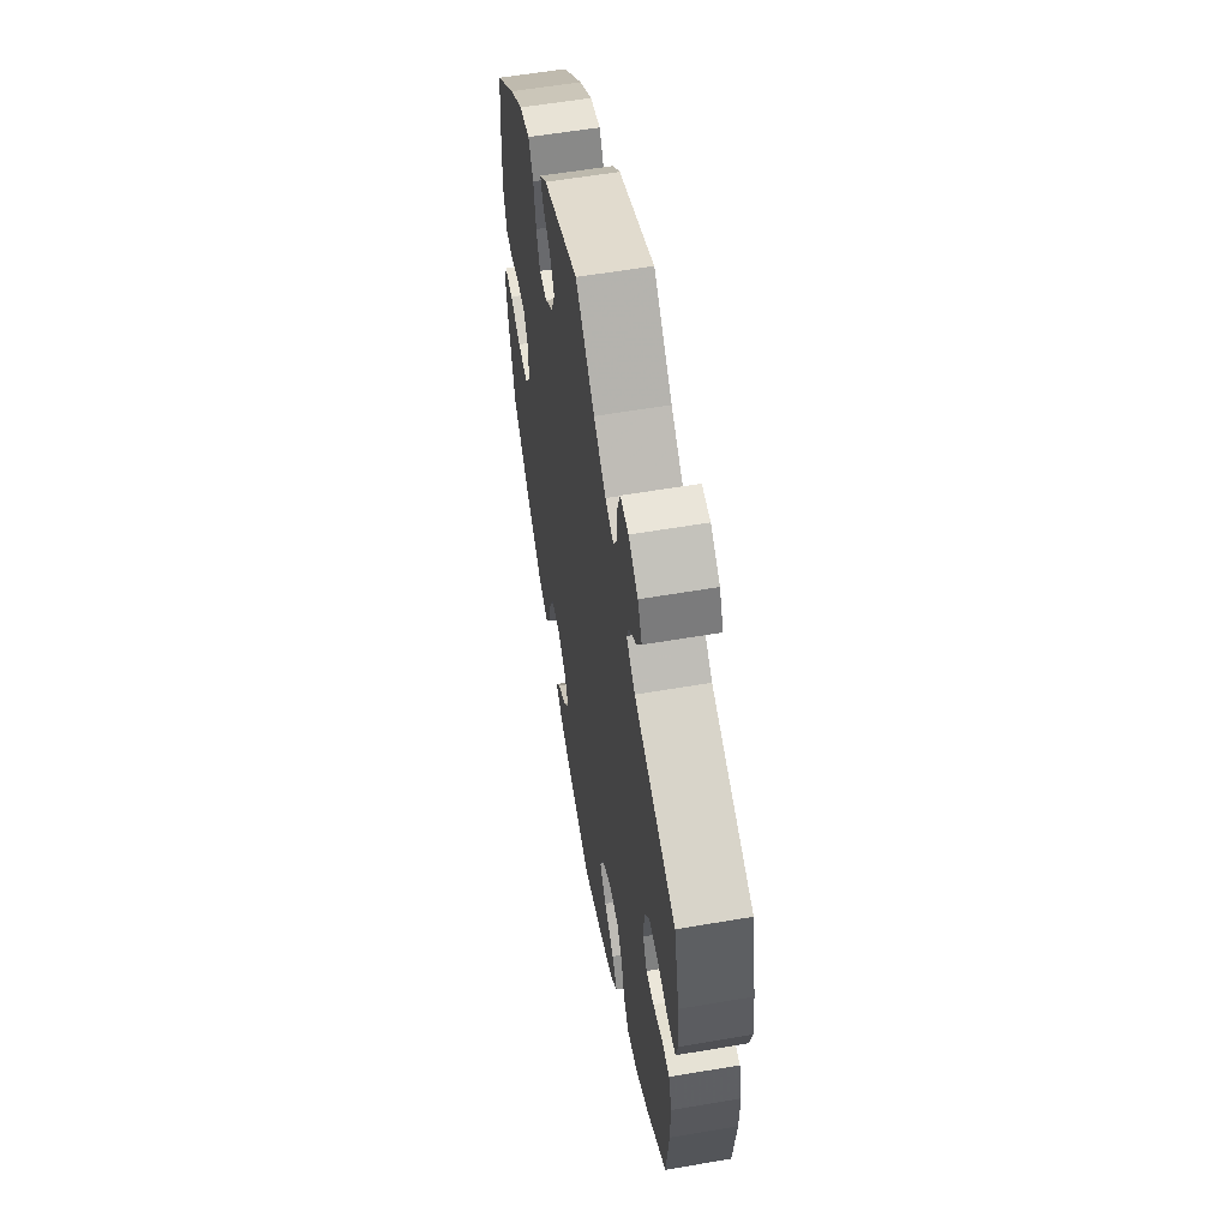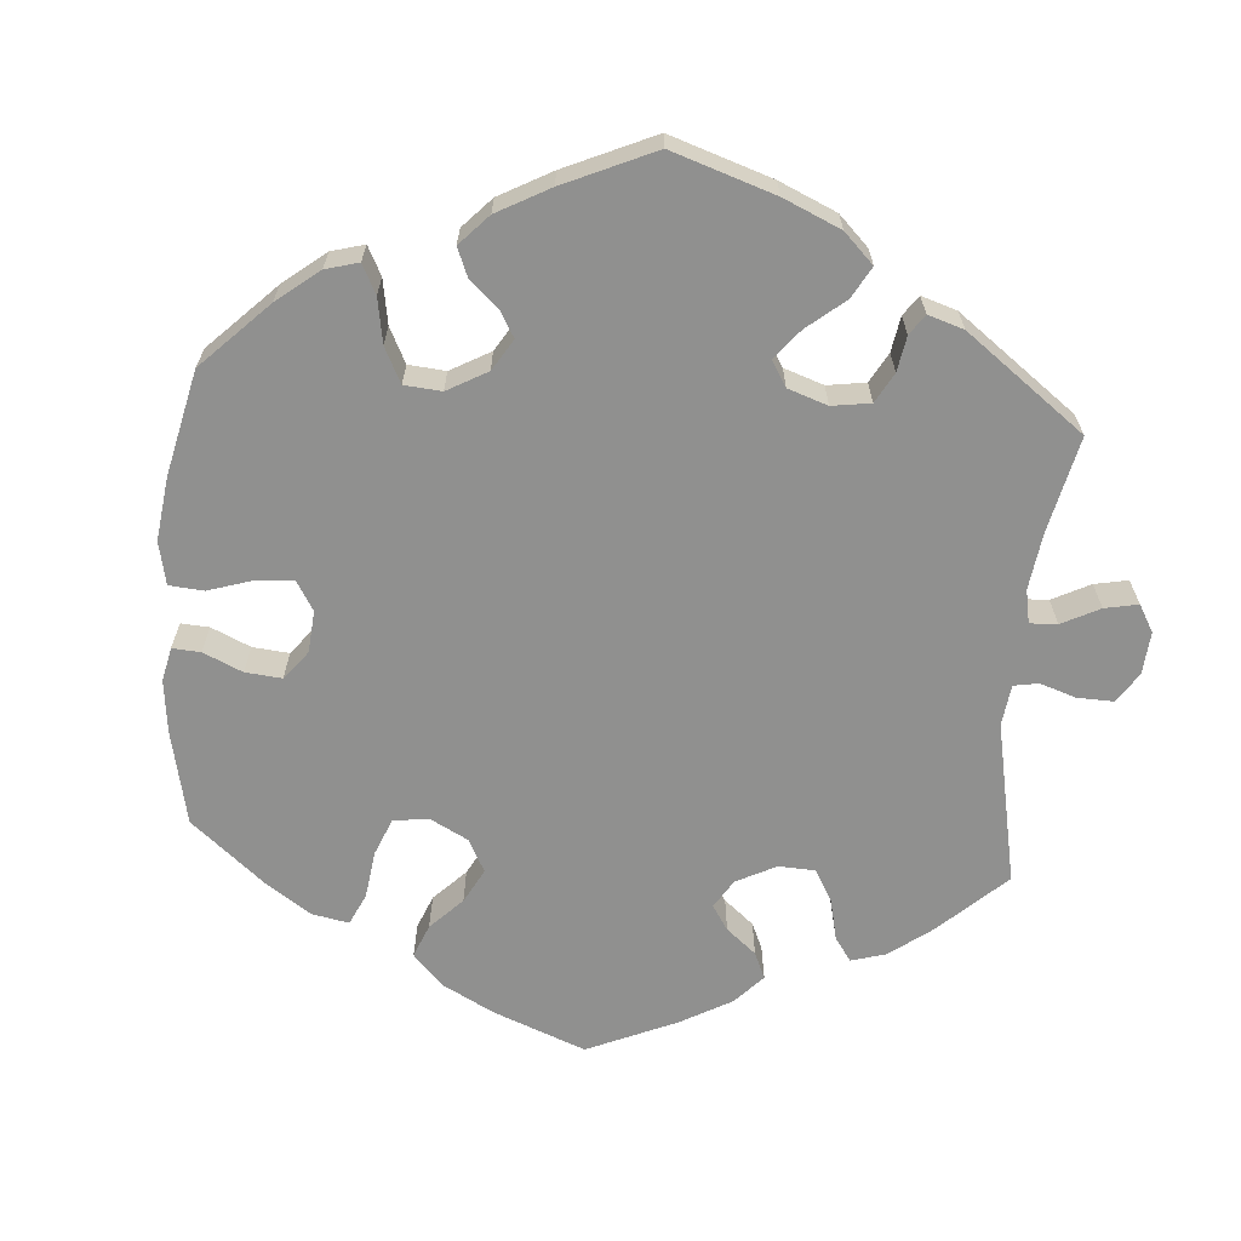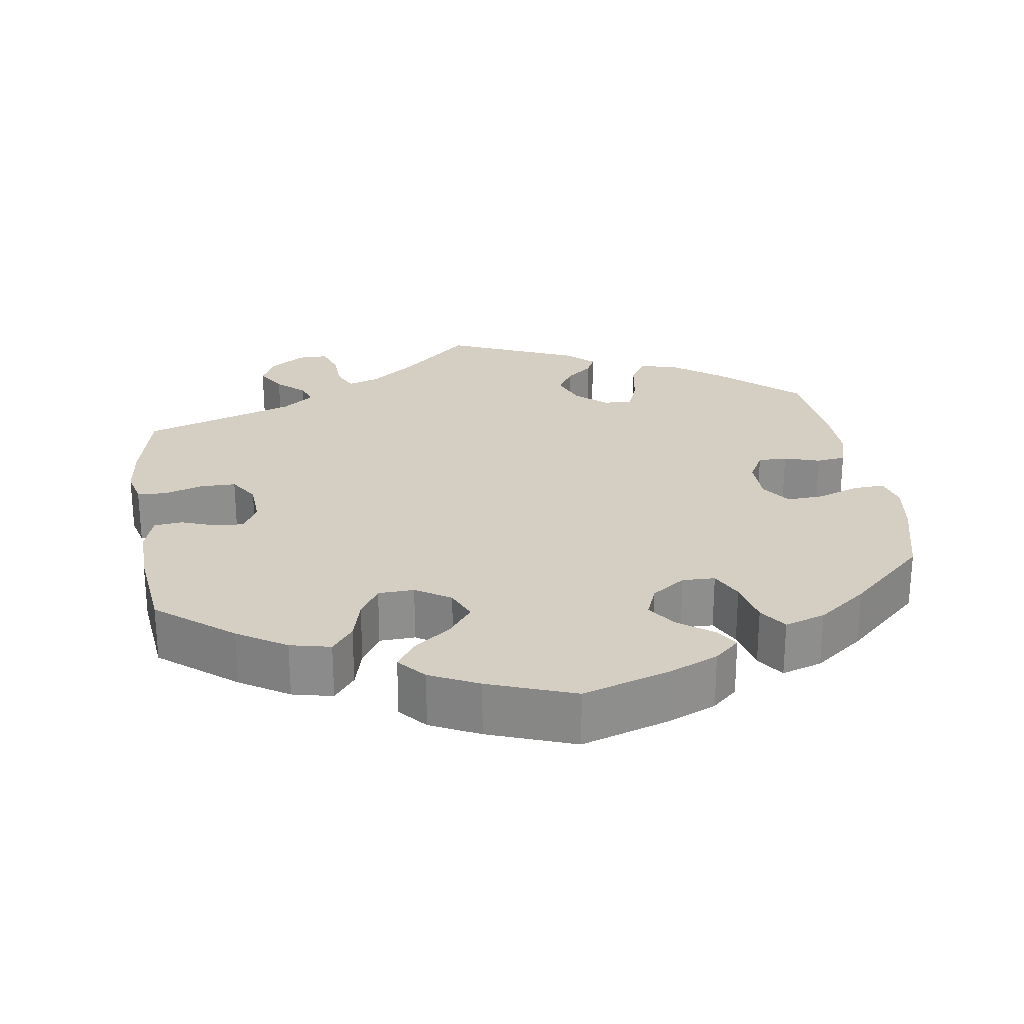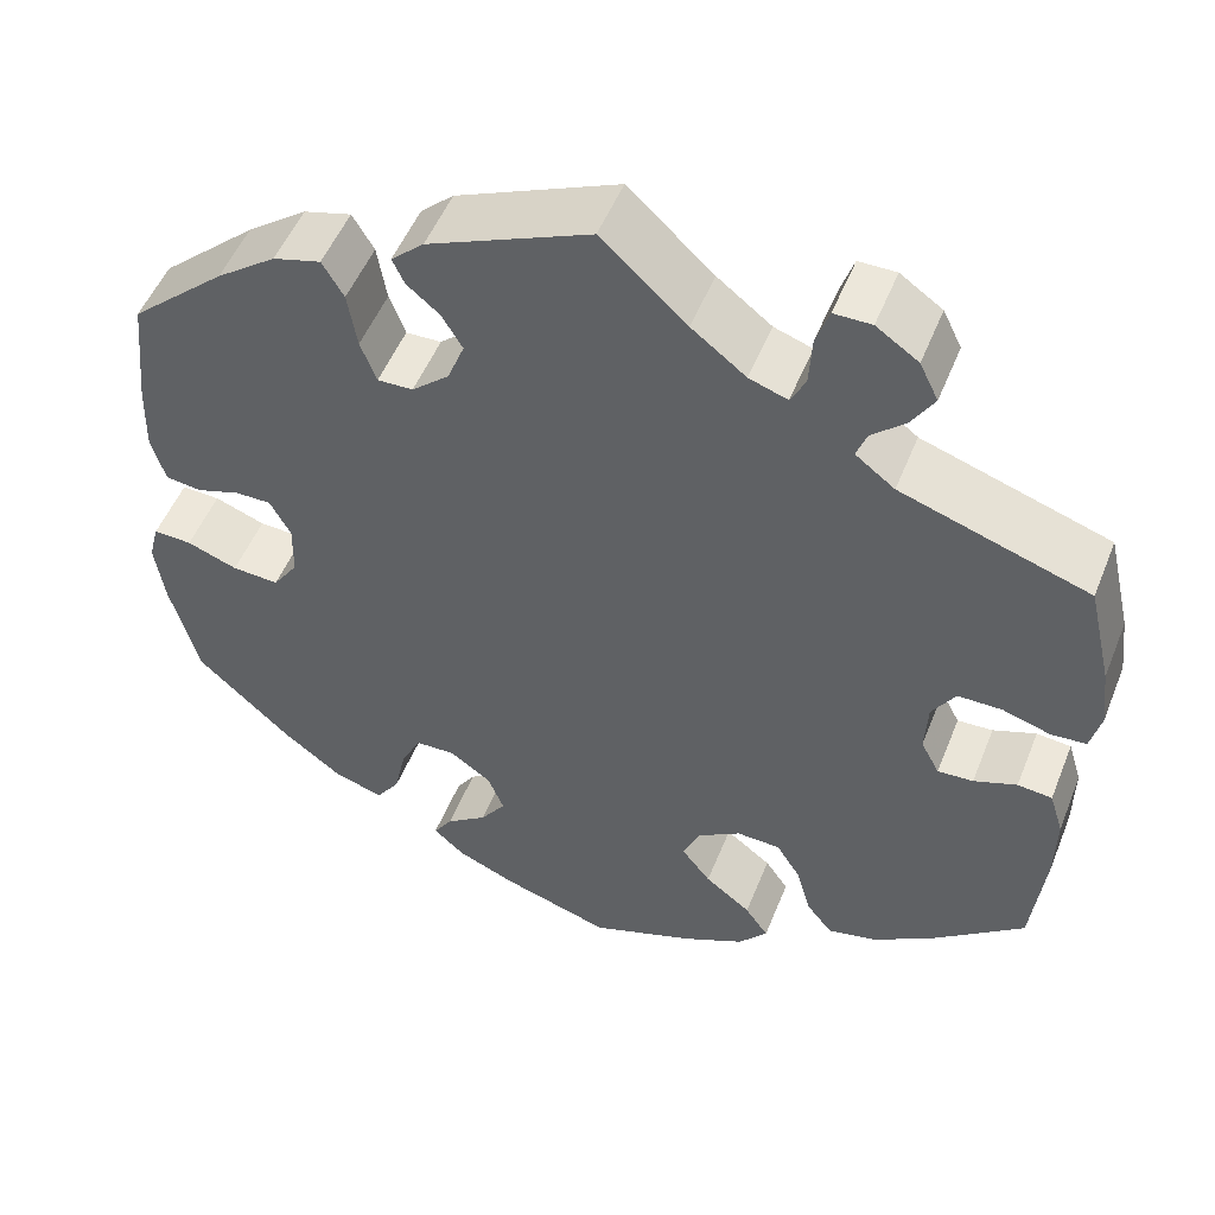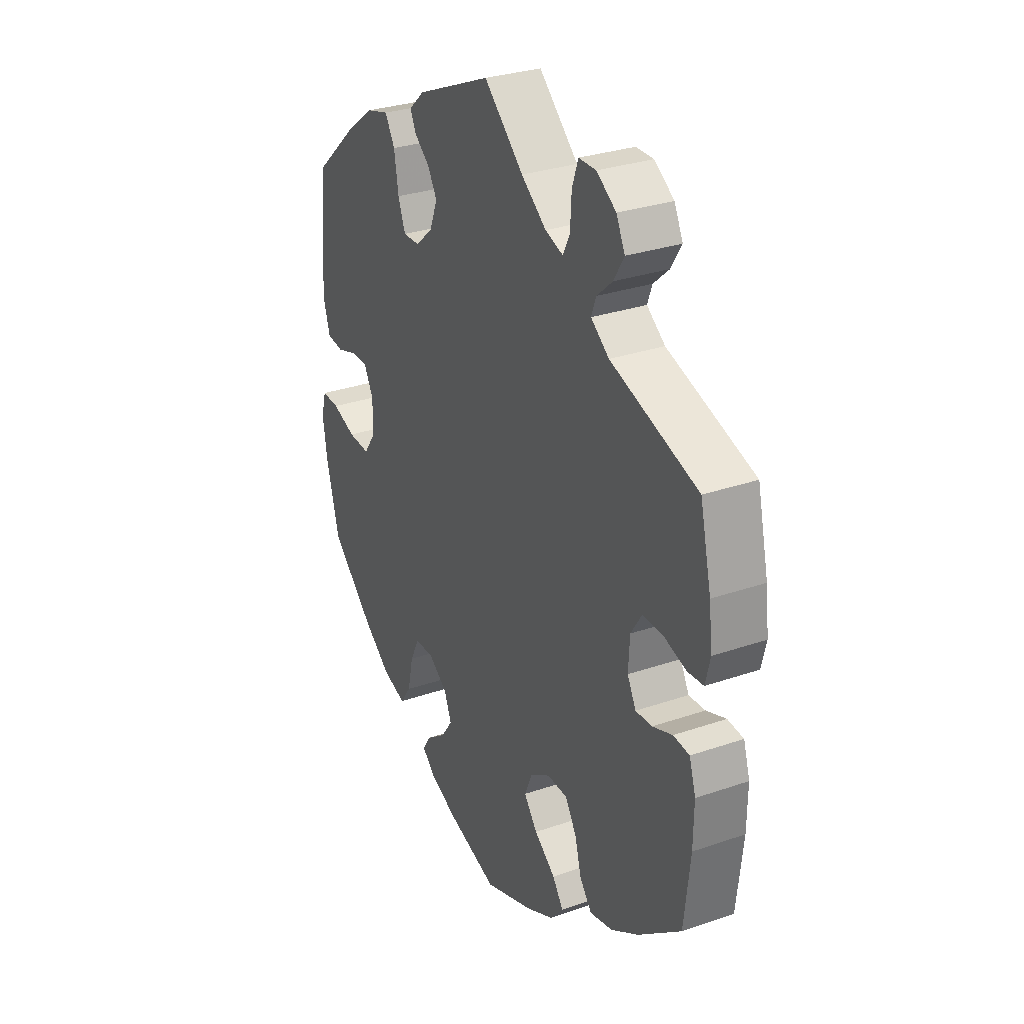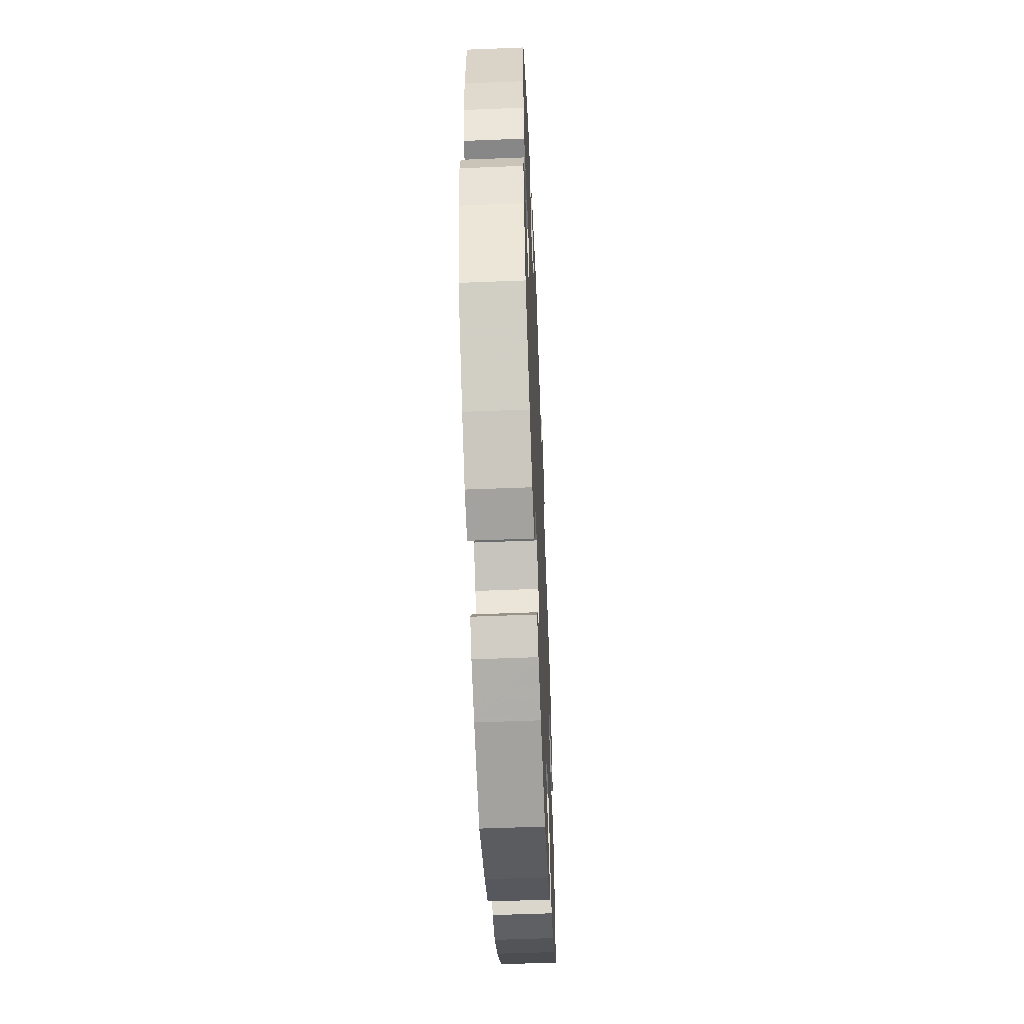
<metadata>
{"format":"obj","ext":"obj","renderer":"f3d","projection":"perspective","resolution":1024,"background":"white","views":[{"elev":58.3,"azim":80.0,"up":"+Z"},{"elev":-65.5,"azim":-64.6,"up":"+Y"},{"elev":25.5,"azim":171.4,"up":"+Y"},{"elev":51.4,"azim":21.5,"up":"+Z"},{"elev":30.0,"azim":63.2,"up":"+Z"},{"elev":-54.9,"azim":-87.6,"up":"+Z"}]}
</metadata>
<code>
v 0.091 0.07 0.494
v 0.149 0.07 0.449
v 0.19 0.07 0.435
v 0.206 0.07 0.466
v 0.209 0.07 0.52
v 0.223 0.07 0.561
v 0.263 0.07 0.561
v 0.308 0.07 0.53
v 0.328 0.07 0.489
v 0.304 0.07 0.45
v 0.268 0.07 0.418
v 0.257 0.07 0.388
v 0.299 0.07 0.356
v 0.5 0.07 0.289
v 0.526 0.07 0.177
v 0.534 0.07 0.11
v 0.523 0.07 0.065
v 0.486 0.07 0.062
v 0.434 0.07 0.078
v 0.387 0.07 0.078
v 0.362 0.07 0.039
v 0.359 0.07 -0.018
v 0.379 0.07 -0.056
v 0.417 0.07 -0.054
v 0.463 0.07 -0.037
v 0.5 0.07 -0.041
v 0.515 0.07 -0.089
v 0.514 0.07 -0.164
v 0.5 0.07 -0.289
v 0.401 0.07 -0.368
v 0.337 0.07 -0.408
v 0.284 0.07 -0.42
v 0.256 0.07 -0.384
v 0.241 0.07 -0.329
v 0.215 0.07 -0.287
v 0.168 0.07 -0.285
v 0.122 0.07 -0.314
v 0.104 0.07 -0.356
v 0.135 0.07 -0.396
v 0.184 0.07 -0.434
v 0.209 0.07 -0.47
v 0.178 0.07 -0.506
v 0.114 0.07 -0.537
v 0.001 0.07 -0.578
v -0.115 0.07 -0.541
v -0.178 0.07 -0.514
v -0.211 0.07 -0.484
v -0.191 0.07 -0.454
v -0.147 0.07 -0.422
v -0.12 0.07 -0.384
v -0.137 0.07 -0.341
v -0.181 0.07 -0.31
v -0.224 0.07 -0.311
v -0.245 0.07 -0.353
v -0.258 0.07 -0.412
v -0.283 0.07 -0.448
v -0.336 0.07 -0.431
v -0.4 0.07 -0.382
v -0.5 0.07 -0.289
v -0.53 0.07 -0.175
v -0.54 0.07 -0.107
v -0.529 0.07 -0.065
v -0.488 0.07 -0.067
v -0.434 0.07 -0.087
v -0.384 0.07 -0.09
v -0.357 0.07 -0.051
v -0.356 0.07 0.007
v -0.378 0.07 0.048
v -0.416 0.07 0.048
v -0.463 0.07 0.033
v -0.501 0.07 0.038
v -0.516 0.07 0.088
v -0.514 0.07 0.164
v -0.501 0.07 0.289
v -0.399 0.07 0.38
v -0.335 0.07 0.427
v -0.284 0.07 0.441
v -0.261 0.07 0.402
v -0.251 0.07 0.341
v -0.234 0.07 0.296
v -0.196 0.07 0.297
v -0.156 0.07 0.332
v -0.138 0.07 0.378
v -0.16 0.07 0.415
v -0.195 0.07 0.444
v -0.208 0.07 0.472
v -0.173 0.07 0.504
v 0 0.07 0.578
v 0.091 0 0.494
v 0.149 0 0.449
v 0.19 0 0.435
v 0.206 0 0.466
v 0.209 0 0.52
v 0.223 0 0.561
v 0.263 0 0.561
v 0.308 0 0.53
v 0.328 0 0.489
v 0.304 0 0.45
v 0.268 0 0.418
v 0.257 0 0.388
v 0.299 0 0.356
v 0.5 0 0.289
v 0.526 0 0.177
v 0.534 0 0.11
v 0.523 0 0.065
v 0.486 0 0.062
v 0.434 0 0.078
v 0.387 0 0.078
v 0.362 0 0.039
v 0.359 0 -0.018
v 0.379 0 -0.056
v 0.417 0 -0.054
v 0.463 0 -0.037
v 0.5 0 -0.041
v 0.515 0 -0.089
v 0.514 0 -0.164
v 0.5 0 -0.289
v 0.401 0 -0.368
v 0.337 0 -0.408
v 0.284 0 -0.42
v 0.256 0 -0.384
v 0.241 0 -0.329
v 0.215 0 -0.287
v 0.168 0 -0.285
v 0.122 0 -0.314
v 0.104 0 -0.356
v 0.135 0 -0.396
v 0.184 0 -0.434
v 0.209 0 -0.47
v 0.178 0 -0.506
v 0.114 0 -0.537
v 0.001 0 -0.578
v -0.115 0 -0.541
v -0.178 0 -0.514
v -0.211 0 -0.484
v -0.191 0 -0.454
v -0.147 0 -0.422
v -0.12 0 -0.384
v -0.137 0 -0.341
v -0.181 0 -0.31
v -0.224 0 -0.311
v -0.245 0 -0.353
v -0.258 0 -0.412
v -0.283 0 -0.448
v -0.336 0 -0.431
v -0.4 0 -0.382
v -0.5 0 -0.289
v -0.53 0 -0.175
v -0.54 0 -0.107
v -0.529 0 -0.065
v -0.488 0 -0.067
v -0.434 0 -0.087
v -0.384 0 -0.09
v -0.357 0 -0.051
v -0.356 0 0.007
v -0.378 0 0.048
v -0.416 0 0.048
v -0.463 0 0.033
v -0.501 0 0.038
v -0.516 0 0.088
v -0.514 0 0.164
v -0.501 0 0.289
v -0.399 0 0.38
v -0.335 0 0.427
v -0.284 0 0.441
v -0.261 0 0.402
v -0.251 0 0.341
v -0.234 0 0.296
v -0.196 0 0.297
v -0.156 0 0.332
v -0.138 0 0.378
v -0.16 0 0.415
v -0.195 0 0.444
v -0.208 0 0.472
v -0.173 0 0.504
v 0 0 0.578
f 87 88 1
f 84 85 86 87
f 83 84 87 1
f 82 83 1 2
f 81 82 2 3
f 76 77 78 79
f 76 79 80
f 75 76 80
f 74 75 80
f 73 74 80
f 72 73 80 81
f 69 70 71 72
f 68 69 72 81
f 61 62 63 64
f 61 64 65
f 60 61 65
f 59 60 65
f 58 59 65 66
f 54 55 56 57
f 53 54 57 58
f 46 47 48 49
f 46 49 50
f 45 46 50
f 44 45 50
f 43 44 50 51
f 39 40 41 42
f 38 39 42 43
f 31 32 33 34
f 31 34 35
f 30 31 35
f 29 30 35
f 28 29 35 36
f 24 25 26 27
f 23 24 27 28
f 16 17 18 19
f 16 19 20
f 13 14 15 16
f 12 13 16 20
f 8 9 10 11
f 8 11 12
f 7 8 12
f 4 5 6 7
f 3 4 7 12
f 67 68 81 3
f 53 58 66
f 52 53 66 67
f 51 52 67 3
f 38 43 51
f 37 38 51 3
f 23 28 36
f 22 23 36 37
f 21 22 37 3
f 3 12 20 21
f 89 176 175
f 175 174 173 172
f 89 175 172 171
f 90 89 171 170
f 91 90 170 169
f 167 166 165 164
f 168 167 164
f 168 164 163
f 168 163 162
f 168 162 161
f 169 168 161 160
f 160 159 158 157
f 169 160 157 156
f 152 151 150 149
f 153 152 149
f 153 149 148
f 153 148 147
f 154 153 147 146
f 145 144 143 142
f 146 145 142 141
f 137 136 135 134
f 138 137 134
f 138 134 133
f 138 133 132
f 139 138 132 131
f 130 129 128 127
f 131 130 127 126
f 122 121 120 119
f 123 122 119
f 123 119 118
f 123 118 117
f 124 123 117 116
f 115 114 113 112
f 116 115 112 111
f 107 106 105 104
f 108 107 104
f 104 103 102 101
f 108 104 101 100
f 99 98 97 96
f 100 99 96
f 100 96 95
f 95 94 93 92
f 100 95 92 91
f 91 169 156 155
f 154 146 141
f 155 154 141 140
f 91 155 140 139
f 139 131 126
f 91 139 126 125
f 124 116 111
f 125 124 111 110
f 91 125 110 109
f 109 108 100 91
f 1 89 90 2
f 2 90 91 3
f 3 91 92 4
f 4 92 93 5
f 5 93 94 6
f 6 94 95 7
f 7 95 96 8
f 8 96 97 9
f 9 97 98 10
f 10 98 99 11
f 11 99 100 12
f 12 100 101 13
f 13 101 102 14
f 14 102 103 15
f 15 103 104 16
f 16 104 105 17
f 17 105 106 18
f 18 106 107 19
f 19 107 108 20
f 20 108 109 21
f 21 109 110 22
f 22 110 111 23
f 23 111 112 24
f 24 112 113 25
f 25 113 114 26
f 26 114 115 27
f 27 115 116 28
f 28 116 117 29
f 29 117 118 30
f 30 118 119 31
f 31 119 120 32
f 32 120 121 33
f 33 121 122 34
f 34 122 123 35
f 35 123 124 36
f 36 124 125 37
f 37 125 126 38
f 38 126 127 39
f 39 127 128 40
f 40 128 129 41
f 41 129 130 42
f 42 130 131 43
f 43 131 132 44
f 44 132 133 45
f 45 133 134 46
f 46 134 135 47
f 47 135 136 48
f 48 136 137 49
f 49 137 138 50
f 50 138 139 51
f 51 139 140 52
f 52 140 141 53
f 53 141 142 54
f 54 142 143 55
f 55 143 144 56
f 56 144 145 57
f 57 145 146 58
f 58 146 147 59
f 59 147 148 60
f 60 148 149 61
f 61 149 150 62
f 62 150 151 63
f 63 151 152 64
f 64 152 153 65
f 65 153 154 66
f 66 154 155 67
f 67 155 156 68
f 68 156 157 69
f 69 157 158 70
f 70 158 159 71
f 71 159 160 72
f 72 160 161 73
f 73 161 162 74
f 74 162 163 75
f 75 163 164 76
f 76 164 165 77
f 77 165 166 78
f 78 166 167 79
f 79 167 168 80
f 80 168 169 81
f 81 169 170 82
f 82 170 171 83
f 83 171 172 84
f 84 172 173 85
f 85 173 174 86
f 86 174 175 87
f 87 175 176 88
f 88 176 89 1

</code>
